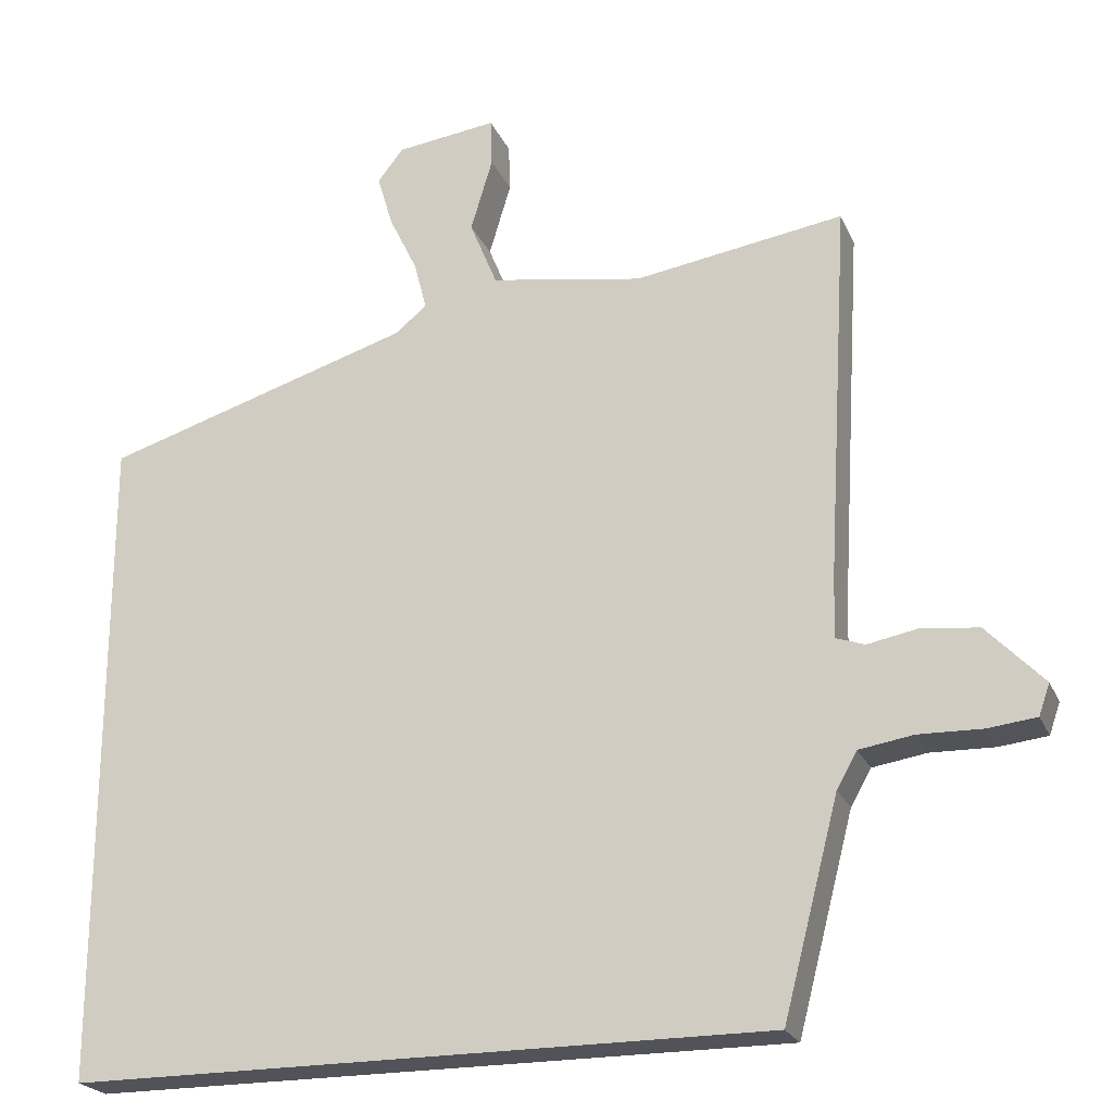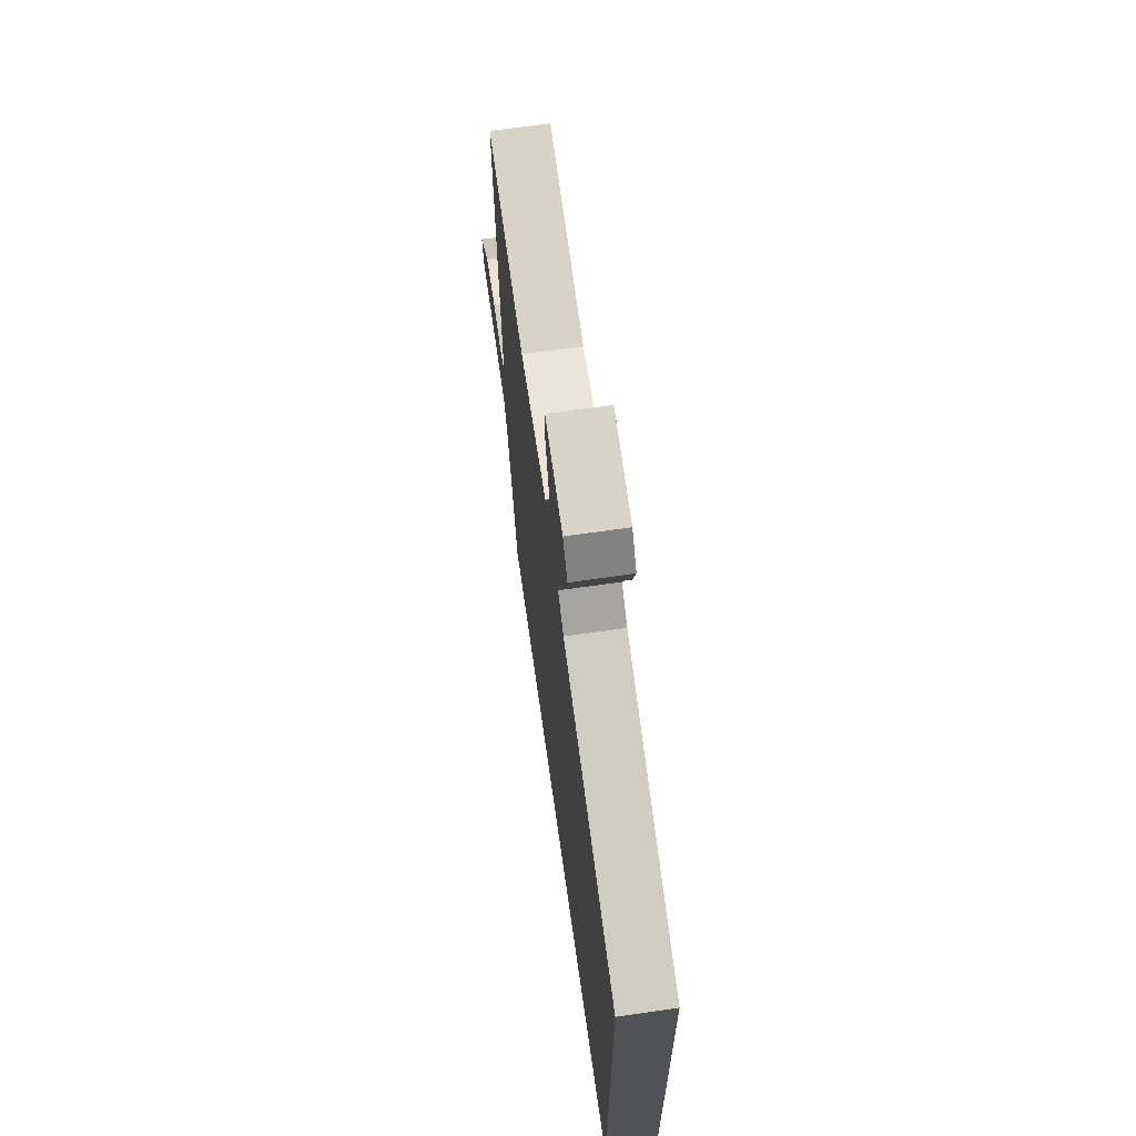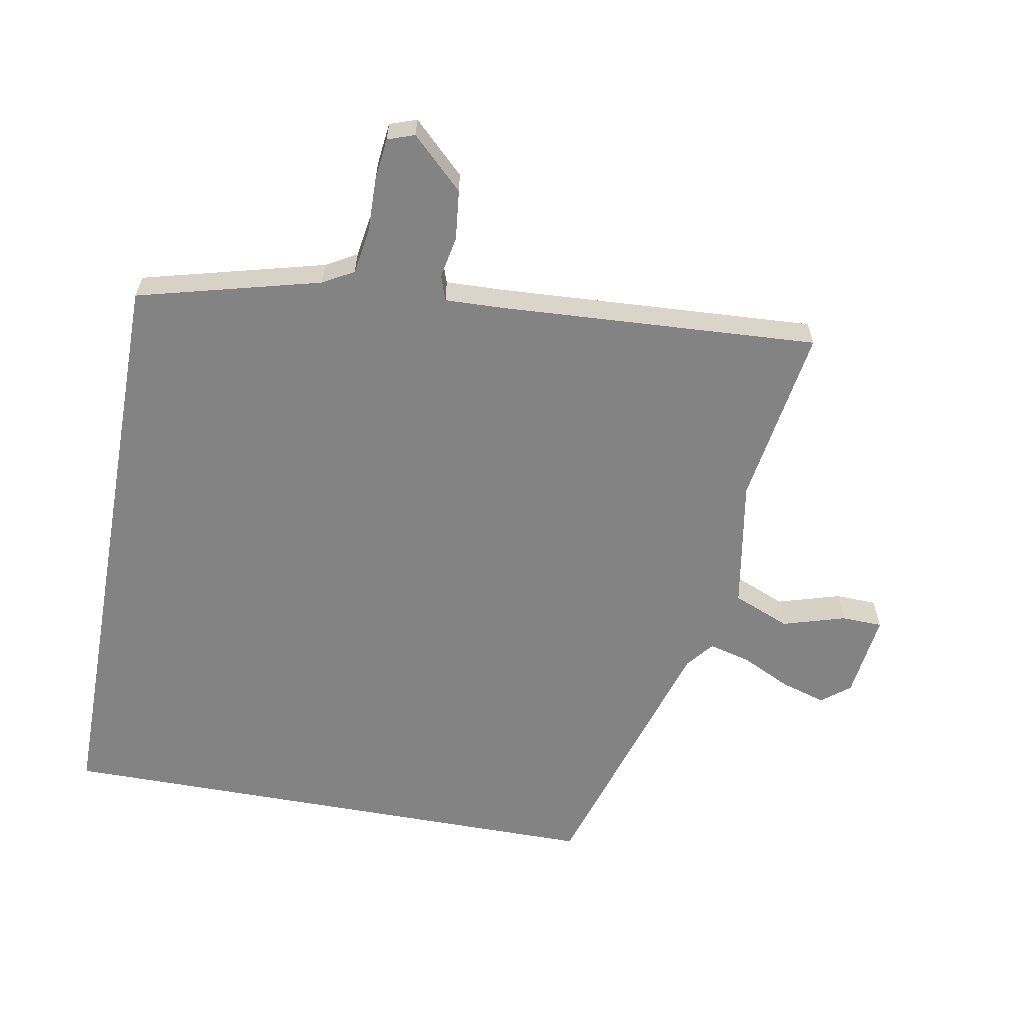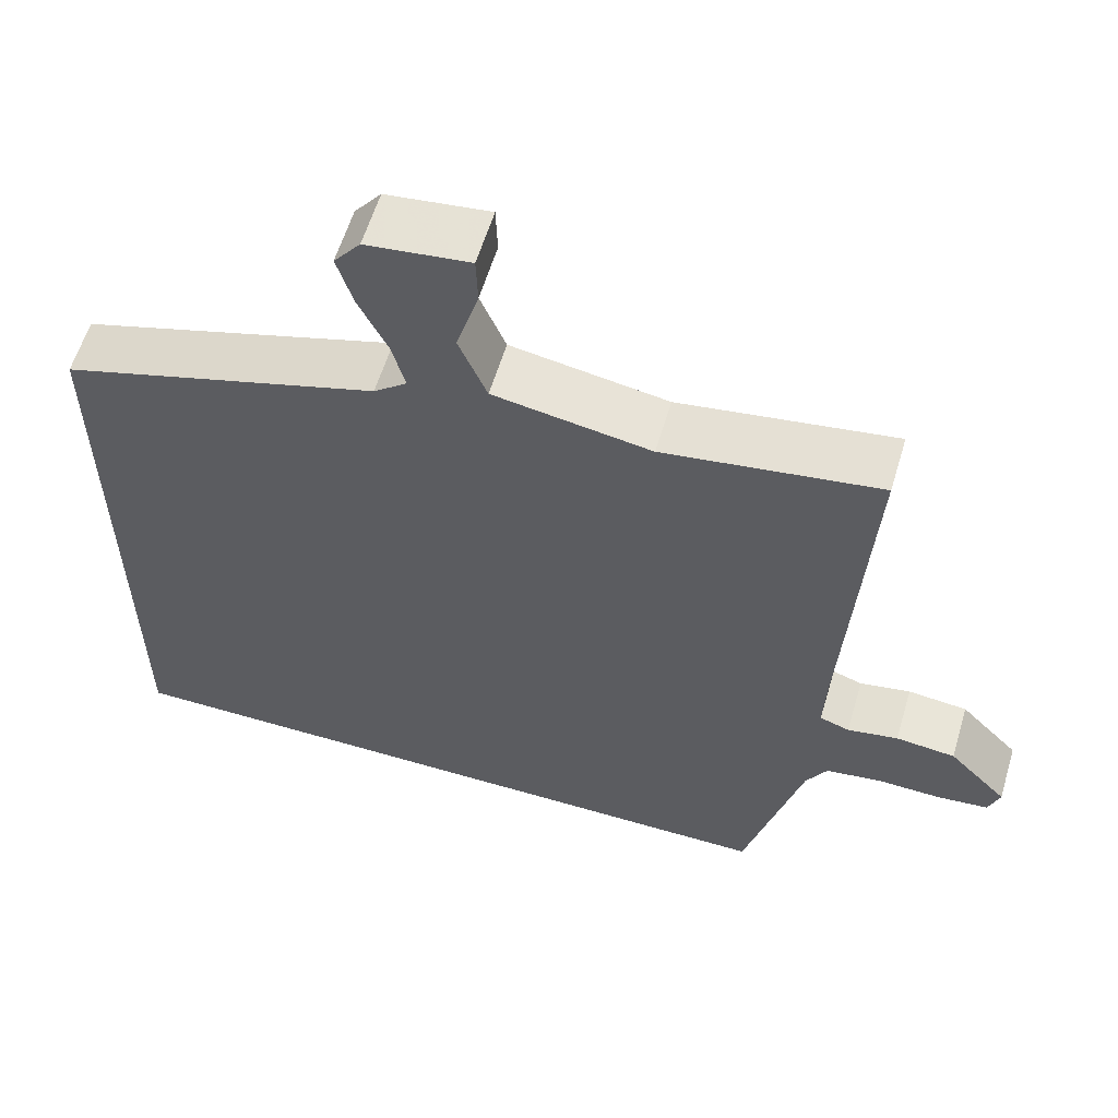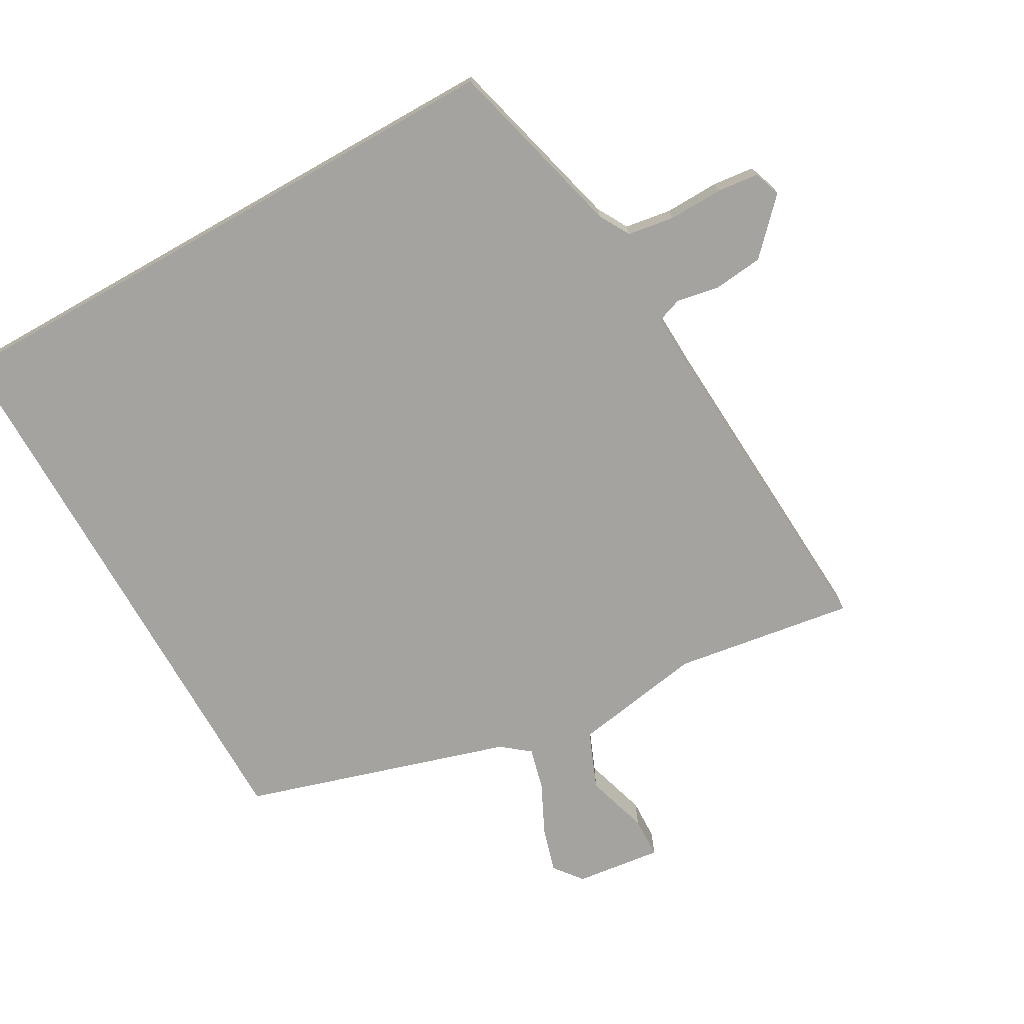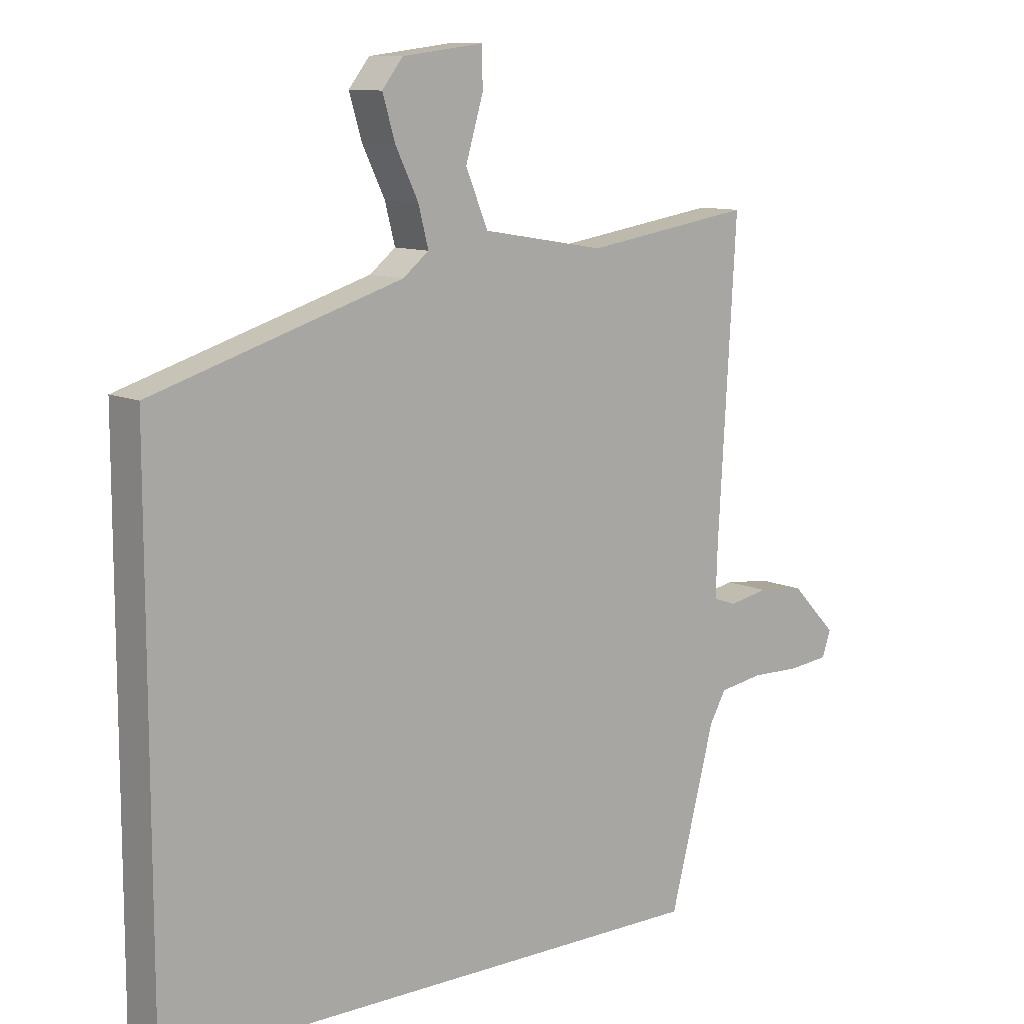
<metadata>
{"format":"obj","ext":"obj","renderer":"f3d","projection":"perspective","resolution":1024,"background":"white","views":[{"elev":-22.6,"azim":-160.7,"up":"+Z"},{"elev":68.1,"azim":81.9,"up":"+Z"},{"elev":-61.2,"azim":-100.3,"up":"+Y"},{"elev":59.5,"azim":-163.3,"up":"+Z"},{"elev":-72.9,"azim":-150.5,"up":"+Y"},{"elev":10.6,"azim":139.7,"up":"+Z"}]}
</metadata>
<code>
v -0.496 0.07 0.522
v -0.229 0.07 0.481
v -0.034 0.07 0.514
v 0.001 0.07 0.599
v -0.027 0.07 0.693
v -0.025 0.07 0.754
v 0.103 0.07 0.738
v 0.136 0.07 0.696
v 0.116 0.07 0.629
v 0.08 0.07 0.555
v 0.064 0.07 0.493
v 0.105 0.07 0.46
v 0.5 0.07 0.339
v 0.5 0.07 -0.5
v -0.389 0.07 -0.5
v -0.46 0.07 -0.227
v -0.486 0.07 -0.181
v -0.555 0.07 -0.17
v -0.636 0.07 -0.172
v -0.698 0.07 -0.165
v -0.712 0.07 -0.125
v -0.639 0.07 -0.049
v -0.565 0.07 -0.041
v -0.502 0.07 -0.053
v -0.465 0.07 -0.04
v -0.468 0.07 0.046
v -0.496 0 0.522
v -0.229 0 0.481
v -0.034 0 0.514
v 0.001 0 0.599
v -0.027 0 0.693
v -0.025 0 0.754
v 0.103 0 0.738
v 0.136 0 0.696
v 0.116 0 0.629
v 0.08 0 0.555
v 0.064 0 0.493
v 0.105 0 0.46
v 0.5 0 0.339
v 0.5 0 -0.5
v -0.389 0 -0.5
v -0.46 0 -0.227
v -0.486 0 -0.181
v -0.555 0 -0.17
v -0.636 0 -0.172
v -0.698 0 -0.165
v -0.712 0 -0.125
v -0.639 0 -0.049
v -0.565 0 -0.041
v -0.502 0 -0.053
v -0.465 0 -0.04
v -0.468 0 0.046
f 21 22 23 24
f 19 20 21 24
f 18 19 24 25
f 17 18 25
f 16 17 25
f 15 16 25
f 12 13 14 15
f 11 12 15 25
f 10 11 25 26
f 4 5 6 7
f 3 4 7 8
f 26 1 2
f 26 2 3
f 9 10 26
f 3 8 9 26
f 50 49 48 47
f 50 47 46 45
f 51 50 45 44
f 51 44 43
f 51 43 42
f 51 42 41
f 41 40 39 38
f 51 41 38 37
f 52 51 37 36
f 33 32 31 30
f 34 33 30 29
f 28 27 52
f 29 28 52
f 52 36 35
f 52 35 34 29
f 1 27 28 2
f 2 28 29 3
f 3 29 30 4
f 4 30 31 5
f 5 31 32 6
f 6 32 33 7
f 7 33 34 8
f 8 34 35 9
f 9 35 36 10
f 10 36 37 11
f 11 37 38 12
f 12 38 39 13
f 13 39 40 14
f 14 40 41 15
f 15 41 42 16
f 16 42 43 17
f 17 43 44 18
f 18 44 45 19
f 19 45 46 20
f 20 46 47 21
f 21 47 48 22
f 22 48 49 23
f 23 49 50 24
f 24 50 51 25
f 25 51 52 26
f 26 52 27 1

</code>
